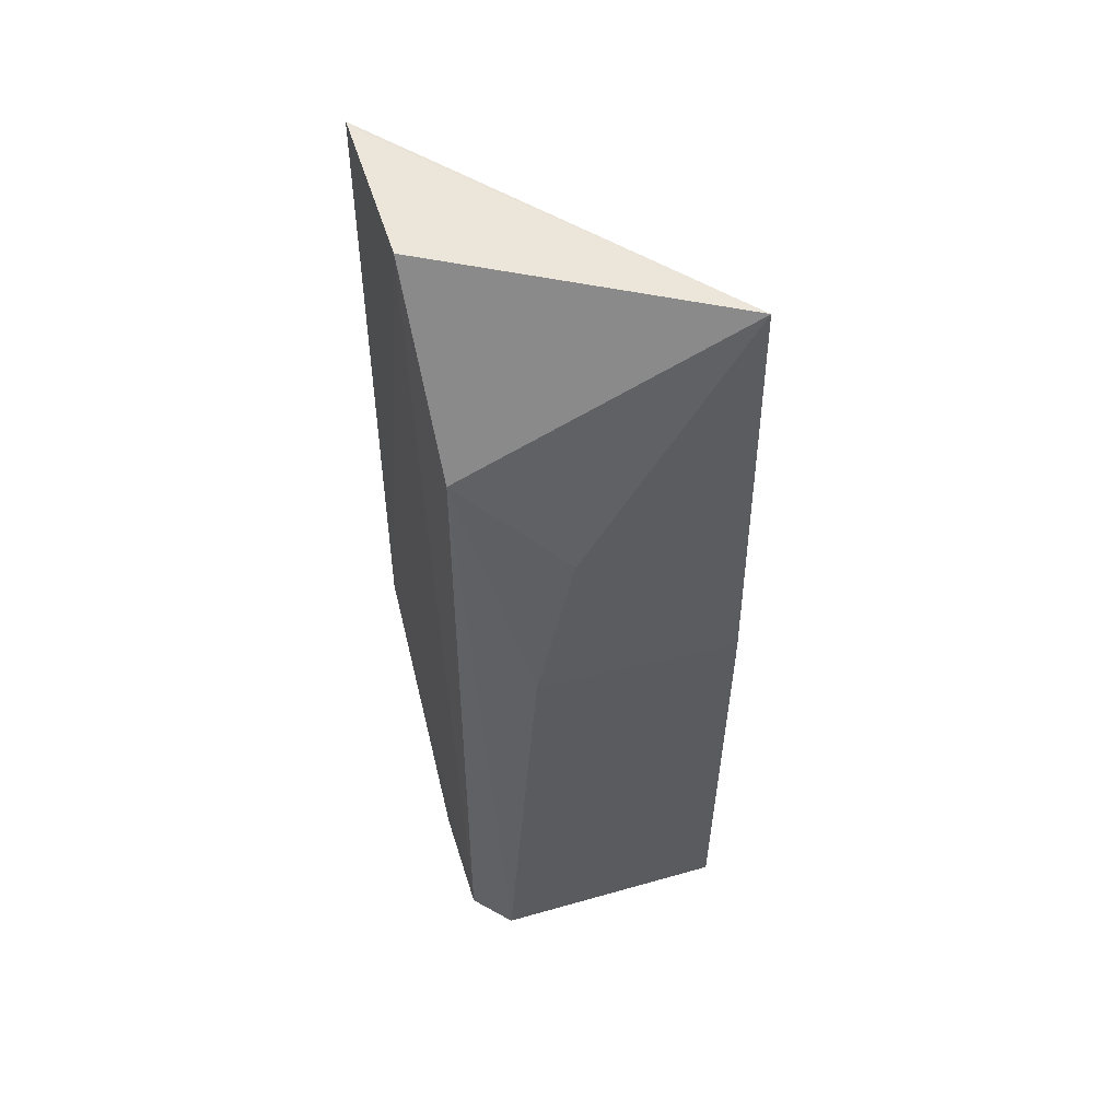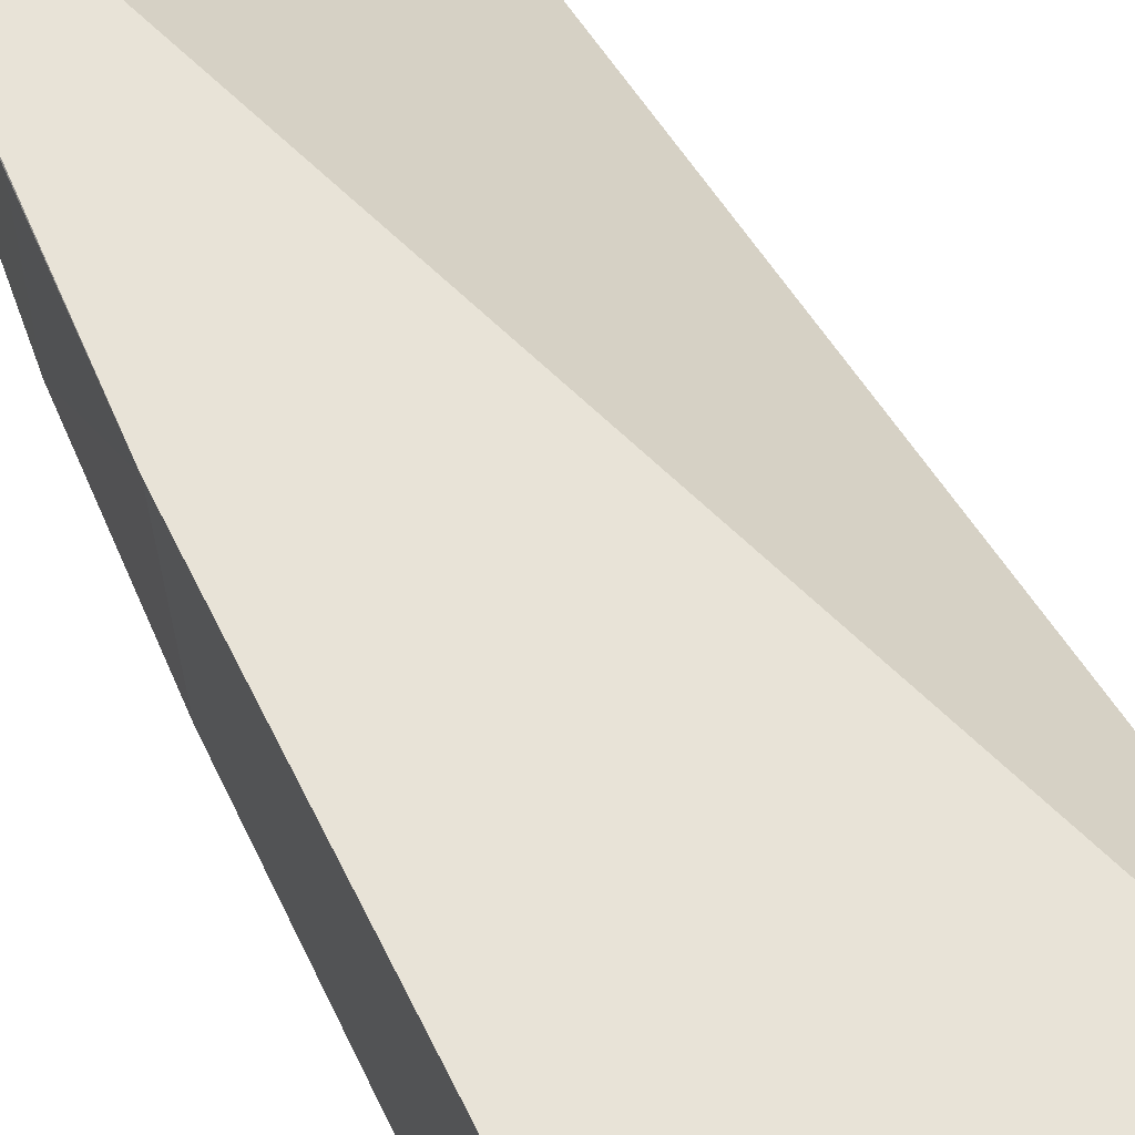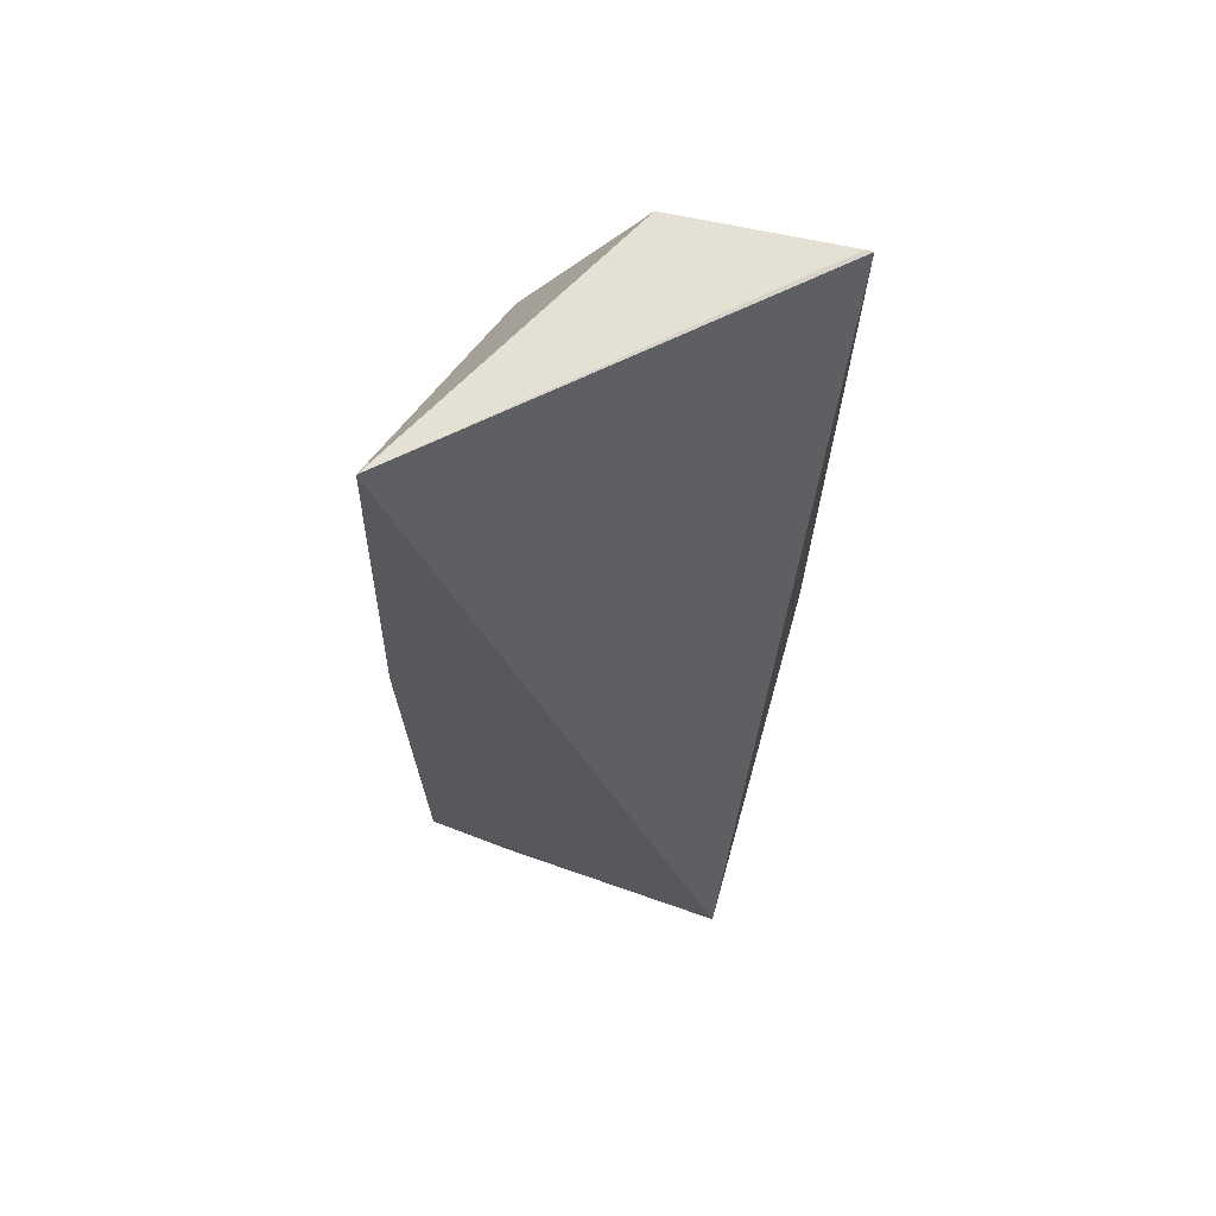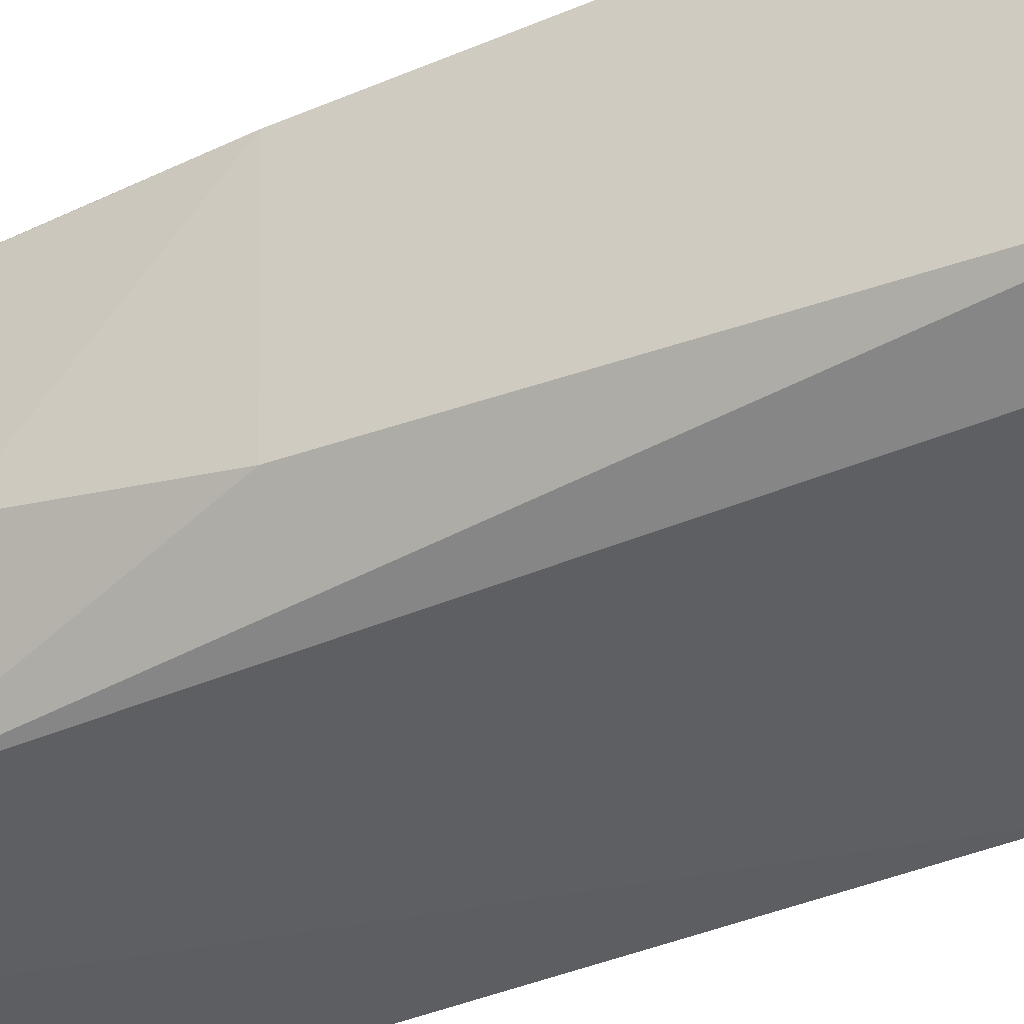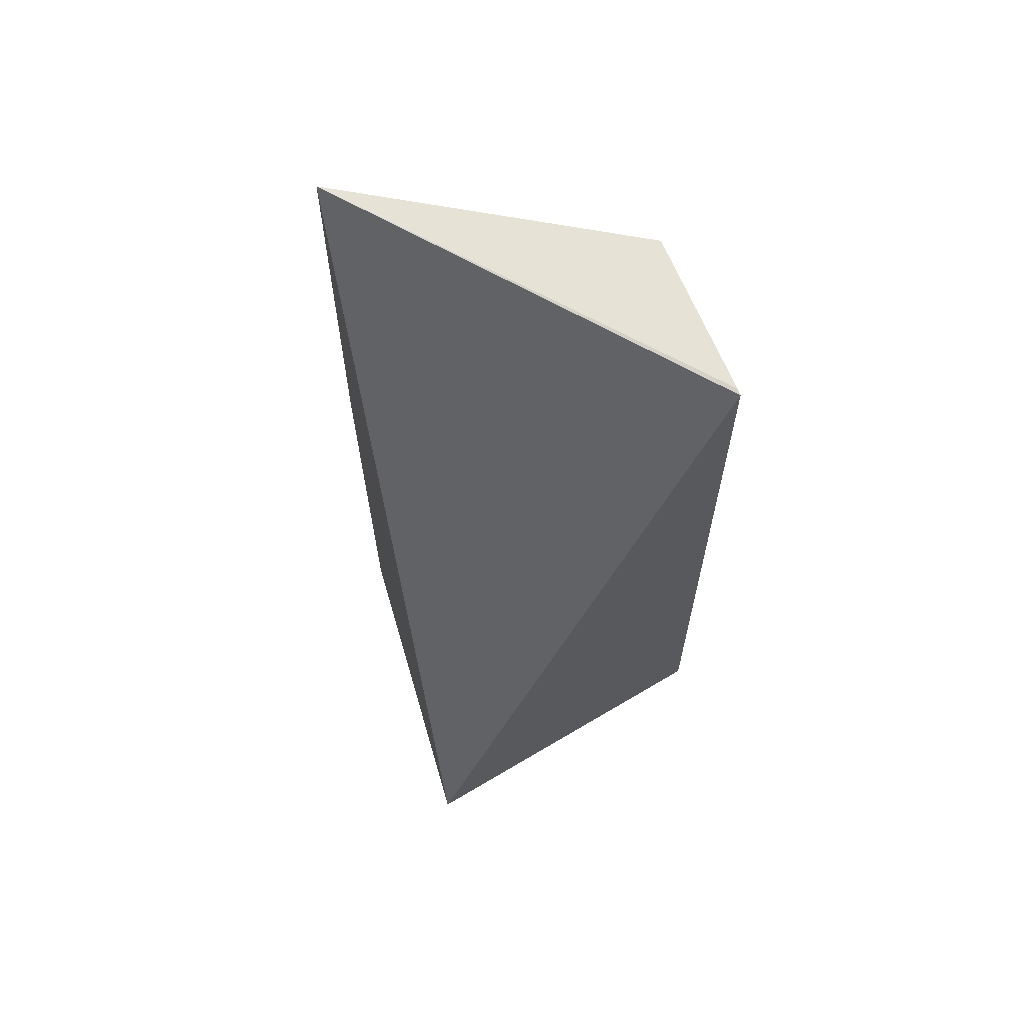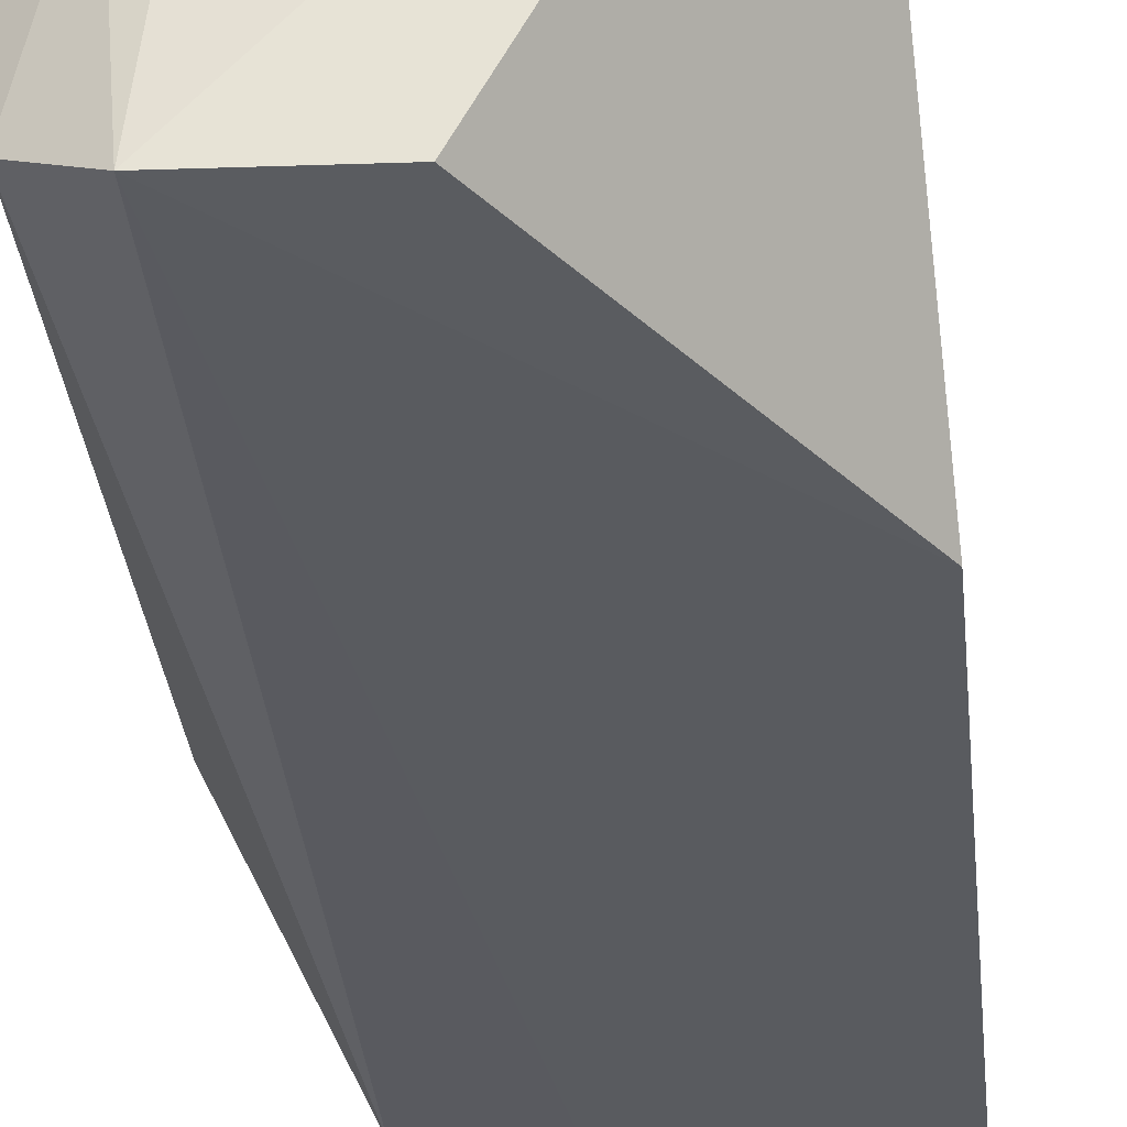
<metadata>
{"format":"obj","ext":"obj","renderer":"f3d","projection":"perspective","resolution":1024,"background":"white","views":[{"elev":53.0,"azim":-106.0,"up":"+Y"},{"elev":57.5,"azim":-24.9,"up":"+Z"},{"elev":67.8,"azim":13.4,"up":"+Y"},{"elev":-37.5,"azim":-60.2,"up":"+Z"},{"elev":64.6,"azim":69.4,"up":"+Y"},{"elev":-32.5,"azim":5.4,"up":"+Z"}]}
</metadata>
<code>
v -0.06806 0.0005071 0.00871
v -0.05906 -0.02711 0.009216
v -0.05853 0.0002525 0.0007315
v -0.06347 0.0002527 0.0008273
v -0.06819 -0.02614 0.001919
v -0.05872 0.0002819 0.0007353
v -0.06842 -0.02543 0.008587
v -0.06679 -0.004734 0.001062
v -0.05856 -0.01951 0.0006446
v -0.06586 -0.02672 0.008604
v -0.06857 -0.01218 0.008663
v -0.06831 -0.007204 0.00399
v -0.06352 -0.02694 0.000925
v -0.06716 -0.02649 0.006087
v -0.06835 -0.01228 0.002892
v -0.06839 -0.00724 0.008657
v -0.06668 -0.027 0.0009959
f 1 2 3
f 6 1 3
f 6 4 1
f 8 1 4
f 9 3 2
f 9 6 3
f 9 4 6
f 10 2 7
f 11 7 2
f 11 2 1
f 11 5 7
f 12 1 8
f 13 9 2
f 14 10 7
f 14 7 5
f 15 12 8
f 15 8 5
f 15 5 11
f 15 11 12
f 16 12 11
f 16 11 1
f 16 1 12
f 17 5 8
f 17 8 4
f 17 4 9
f 17 9 13
f 17 14 5
f 17 10 14
f 17 13 2
f 17 2 10

</code>
